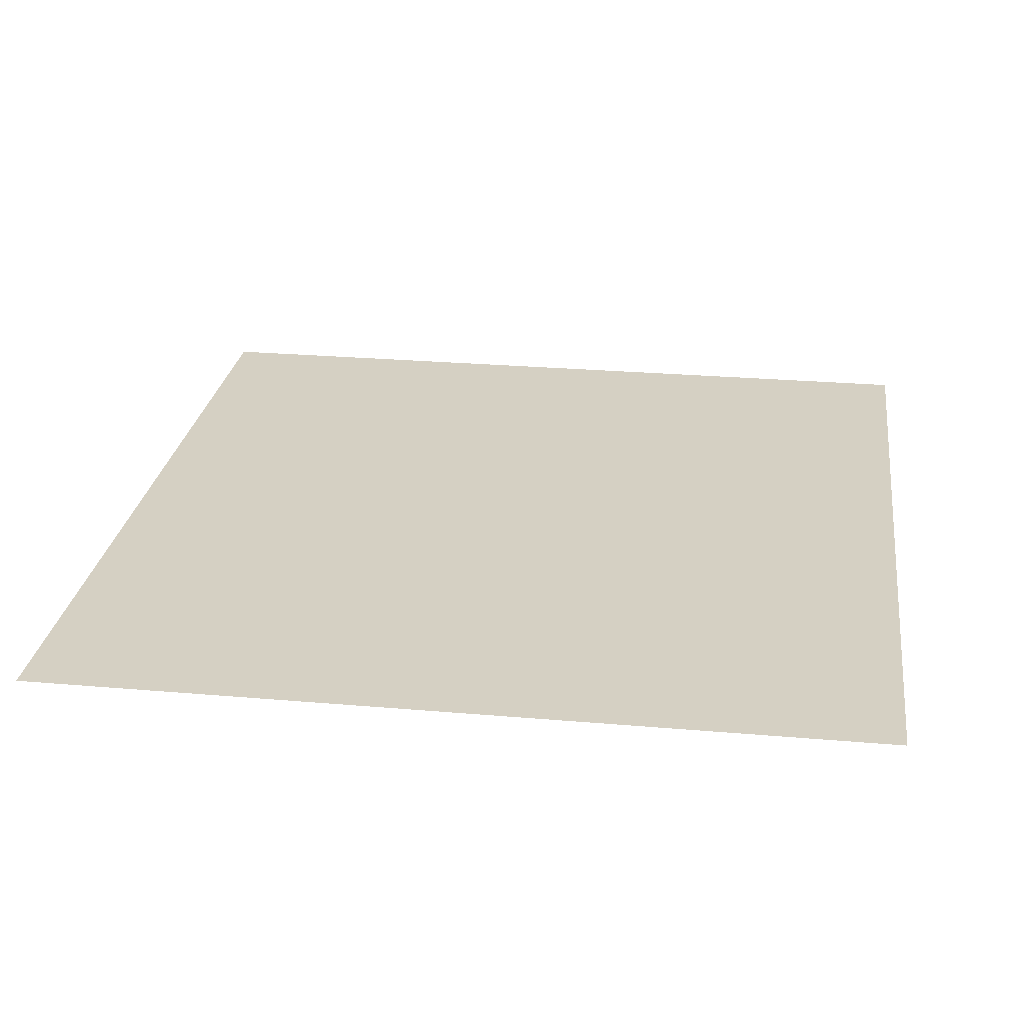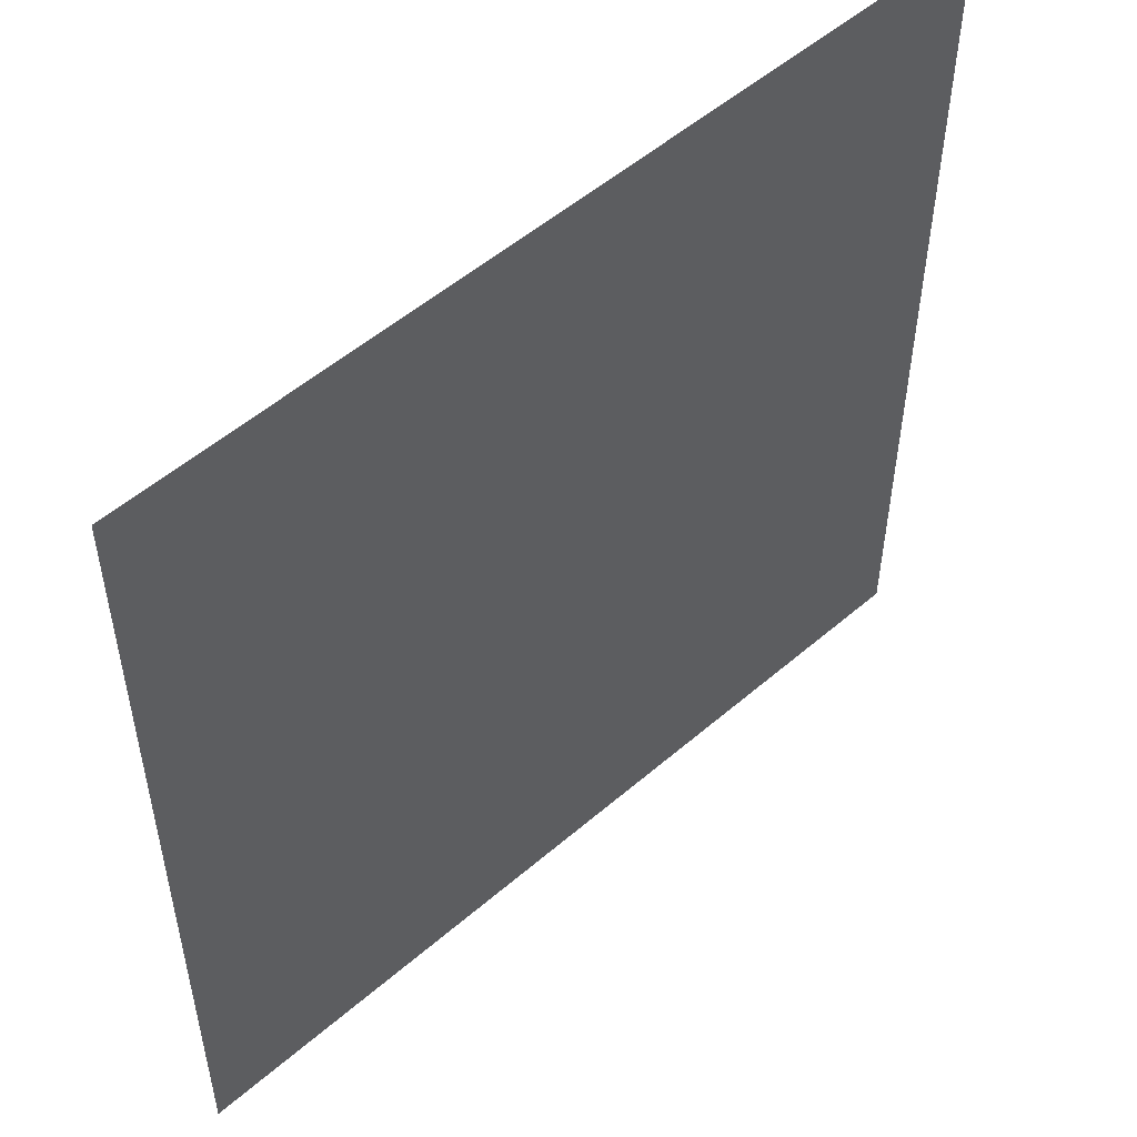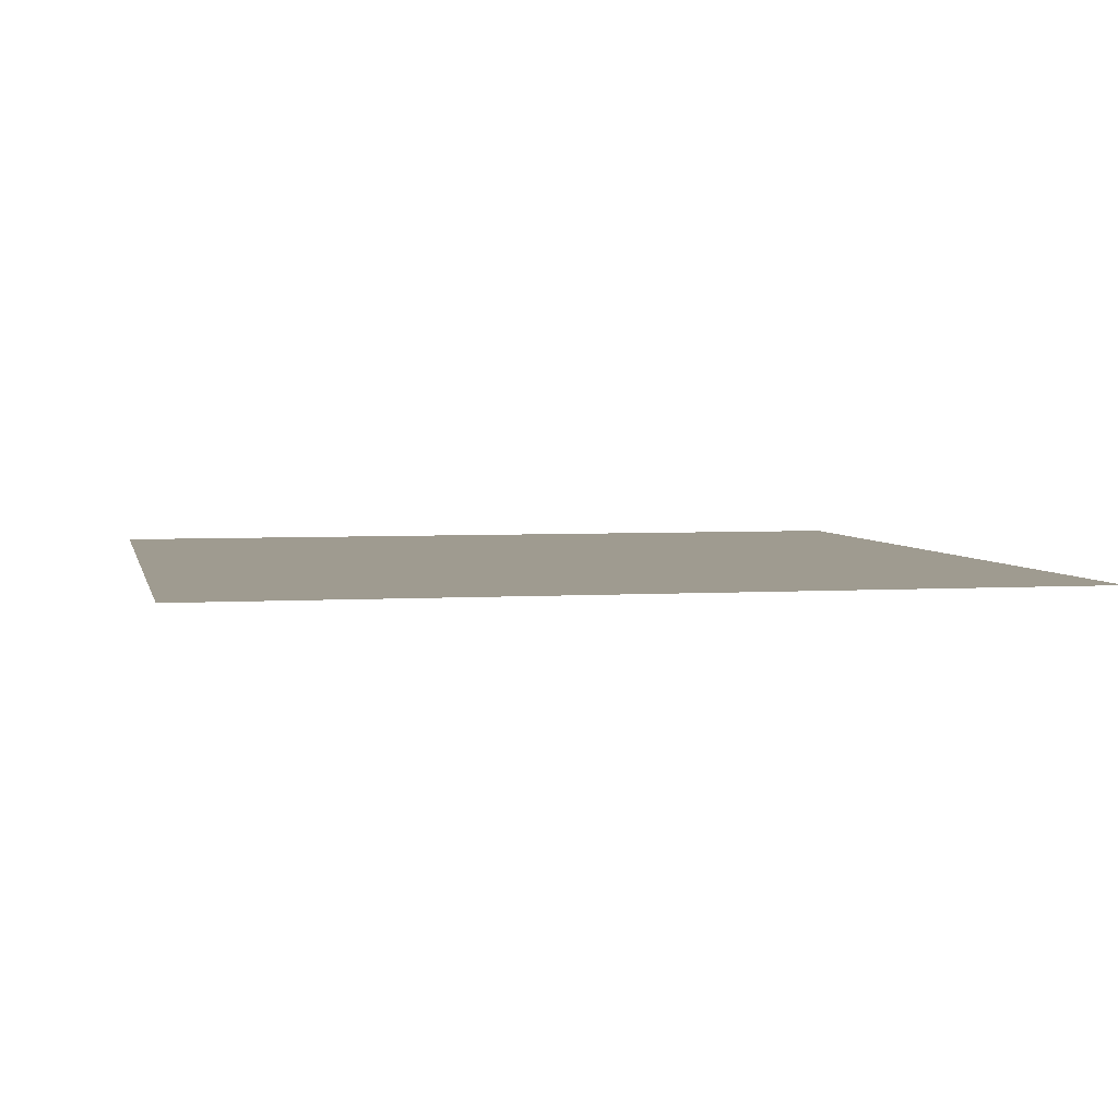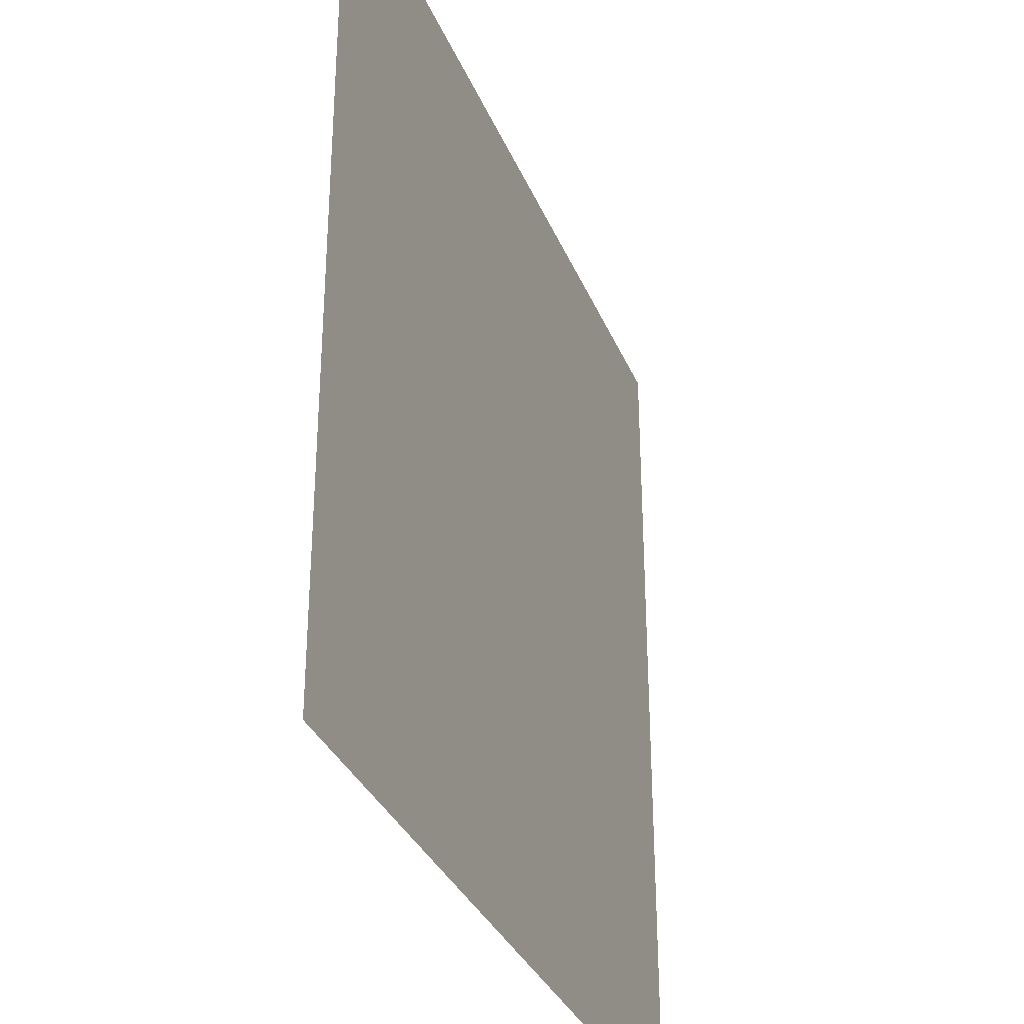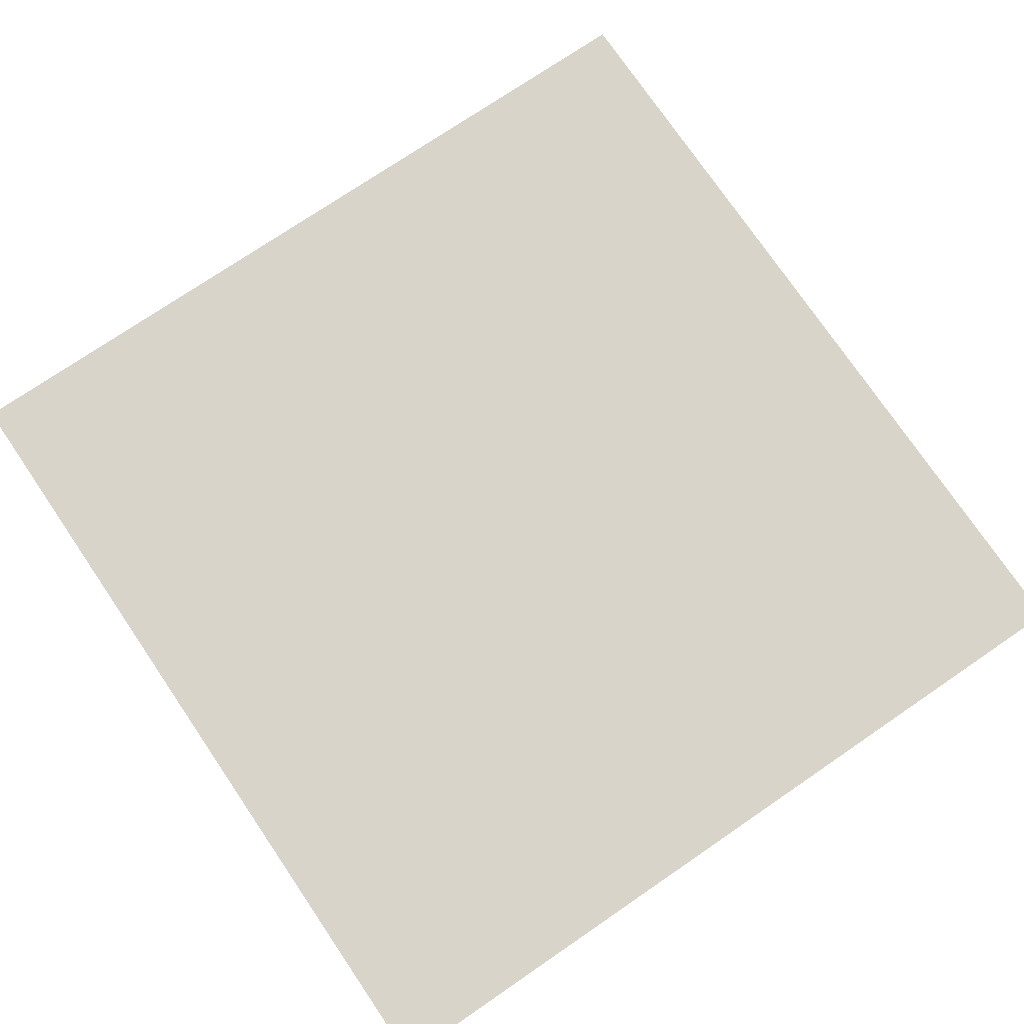
<metadata>
{"format":"obj","ext":"obj","renderer":"f3d","projection":"perspective","resolution":1024,"background":"white","views":[{"elev":26.3,"azim":-172.2,"up":"+Y"},{"elev":53.4,"azim":137.4,"up":"+Z"},{"elev":4.0,"azim":-12.1,"up":"+Y"},{"elev":-32.8,"azim":-69.9,"up":"+Z"},{"elev":74.8,"azim":-34.3,"up":"+Y"}]}
</metadata>
<code>
o cbox_floor.004
v 552.8 167 0
v 0 167 0
v 0 167 559.2
v 549.6 167 559.2
f 1 2 3 4

</code>
